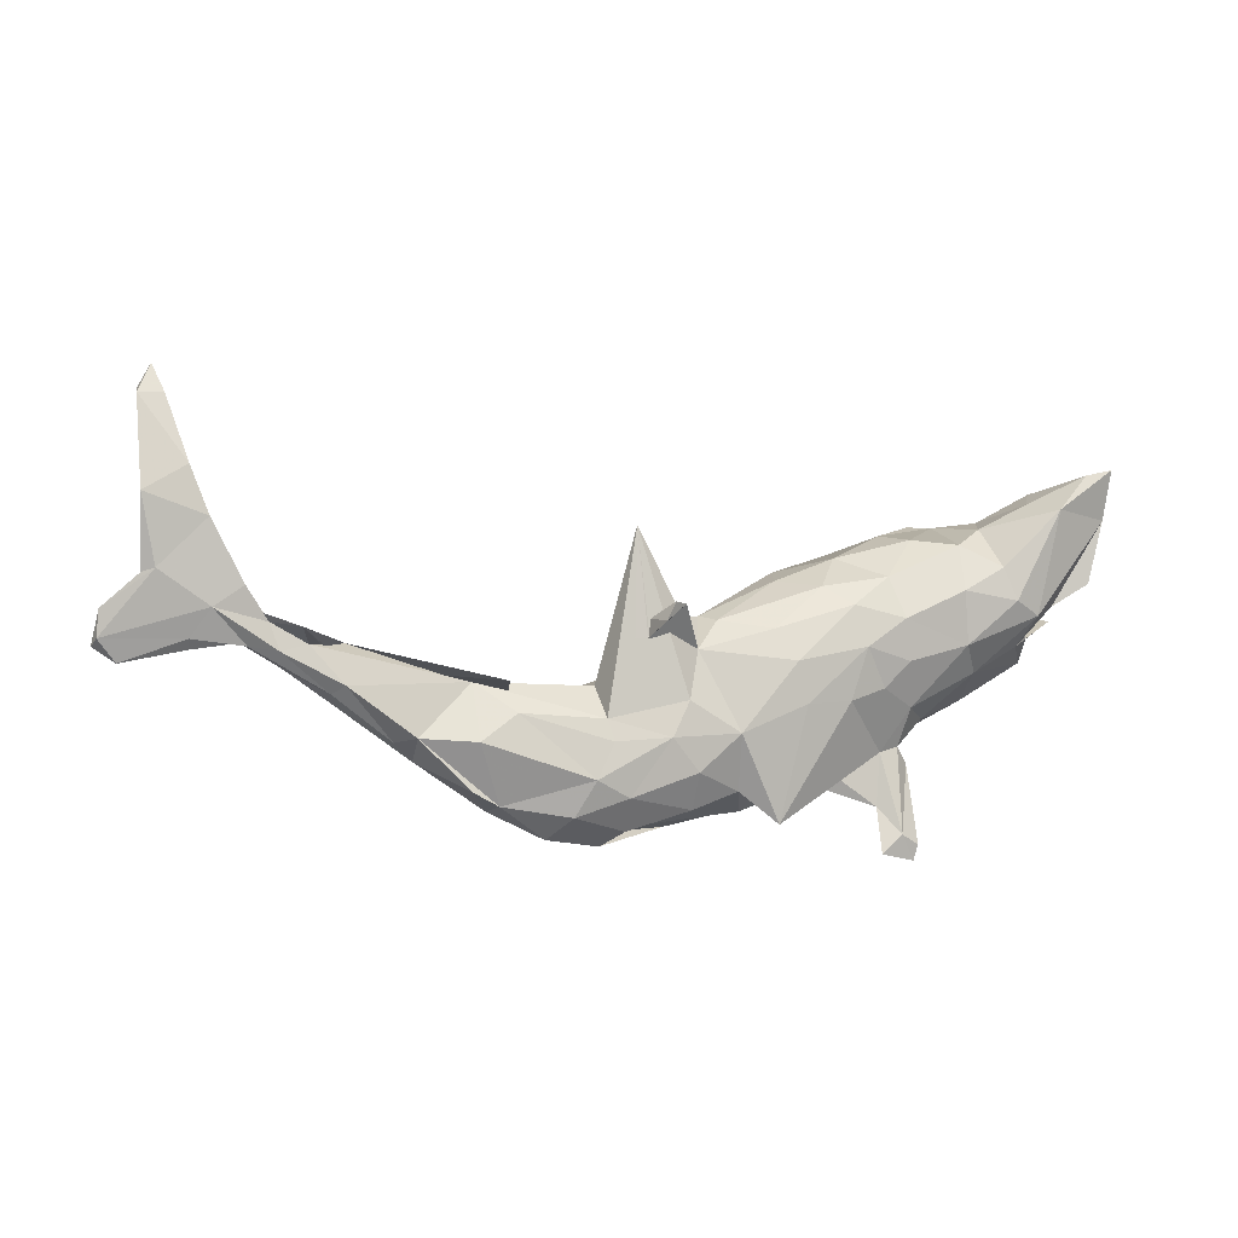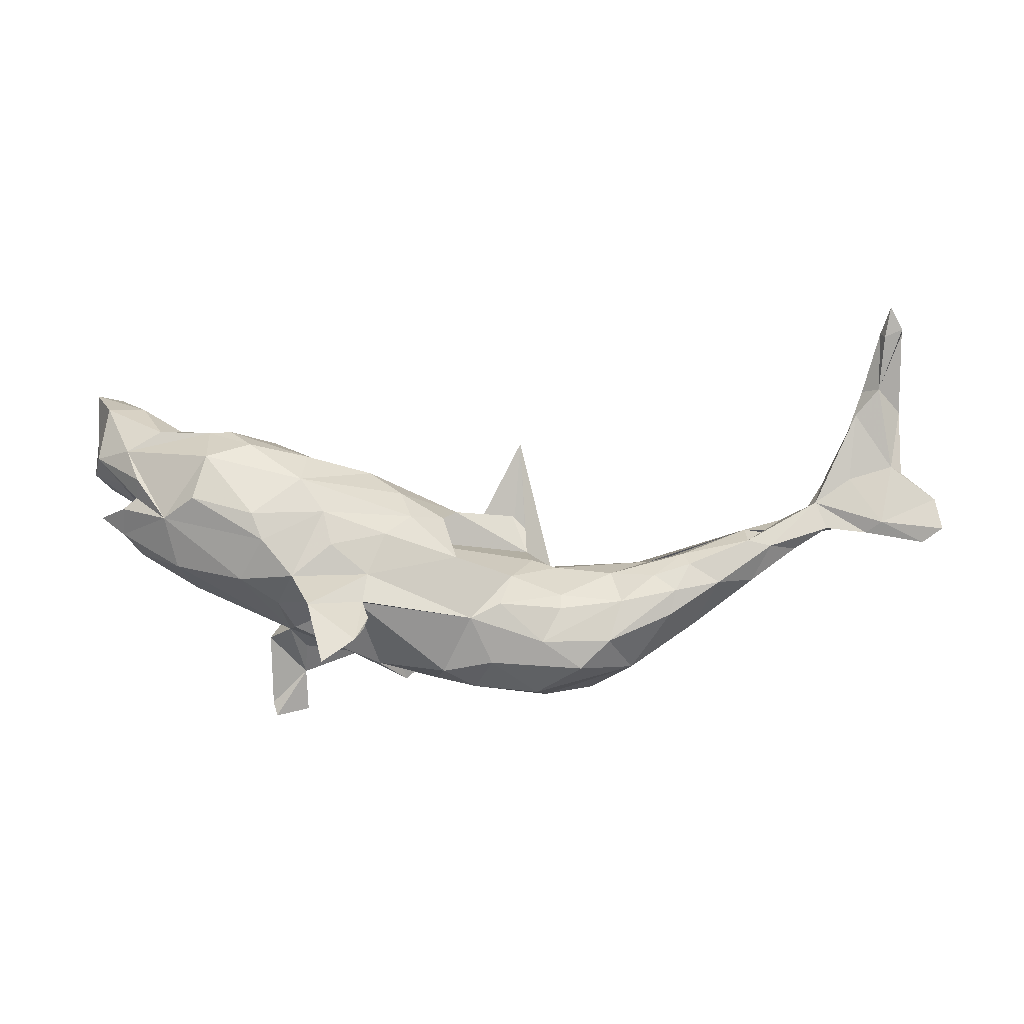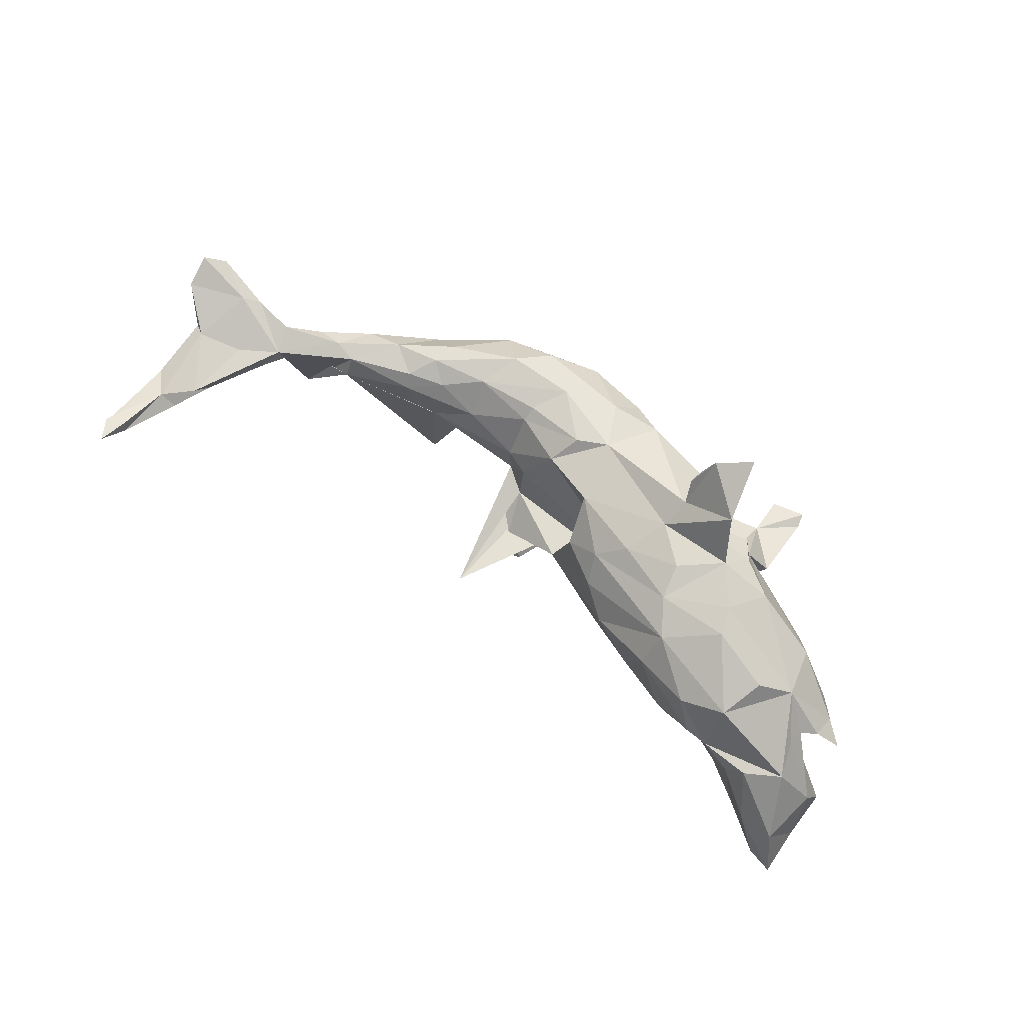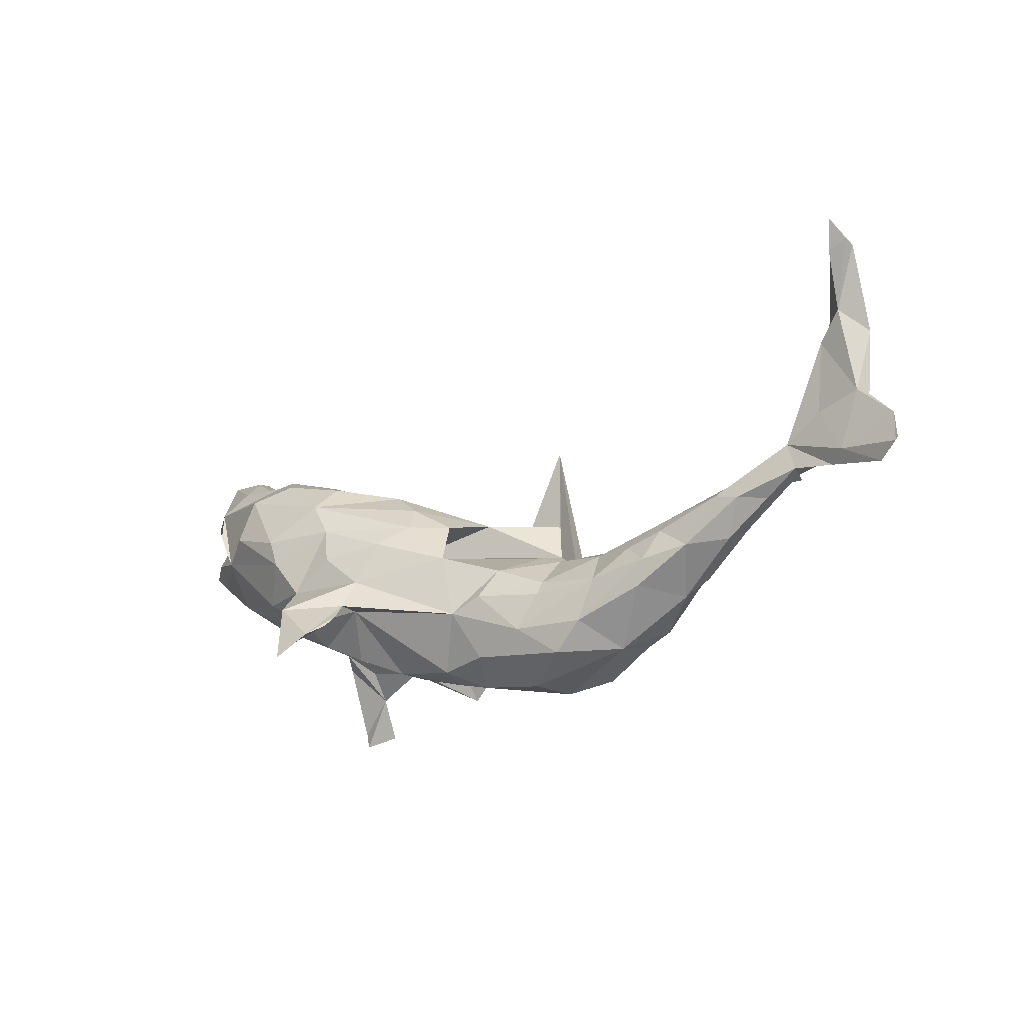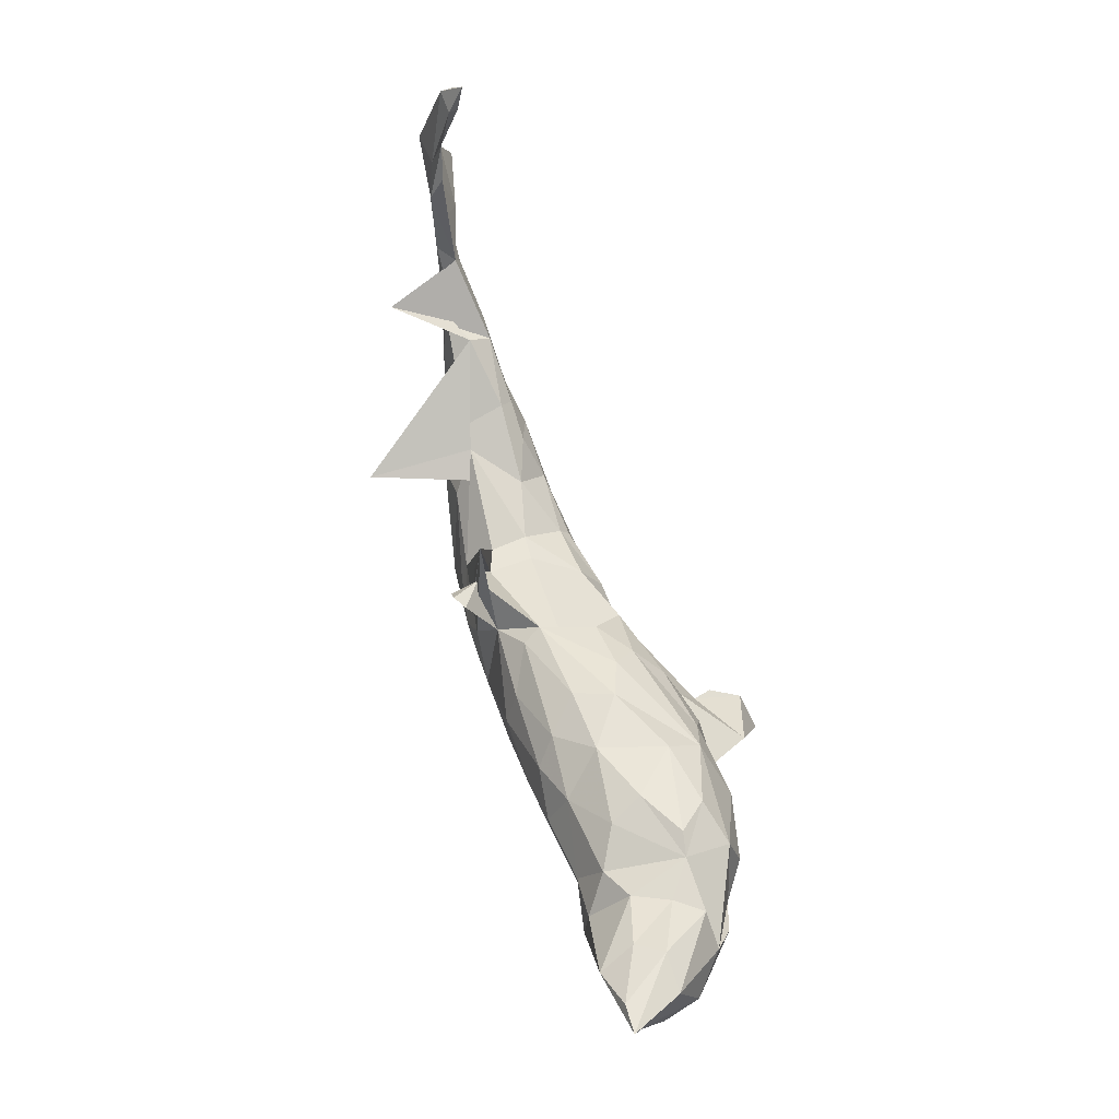
<metadata>
{"format":"obj","ext":"obj","renderer":"f3d","projection":"perspective","resolution":1024,"background":"white","views":[{"elev":1.8,"azim":159.2,"up":"+Y"},{"elev":-5.1,"azim":-1.7,"up":"+Y"},{"elev":74.6,"azim":-142.4,"up":"+Z"},{"elev":-16.9,"azim":36.0,"up":"+Y"},{"elev":75.1,"azim":-107.6,"up":"+Y"}]}
</metadata>
<code>
v 0.8177 0.04925 0.04504
v 0.8222 0.03814 0.06318
v 0.7276 0.05039 0.04141
v 0.8145 0.08739 0.04564
v 0.7924 0.01687 0.04897
v 0.7042 0.03407 0.0262
v 0.766 0.1331 0.01908
v 0.7487 0.1429 0.02331
v 0.7674 0.2358 0.006189
v 0.7492 0.139 0.007902
v 0.7066 0.04835 0.01622
v 0.6806 0.08915 -0.004577
v 0.7289 0.2711 0.03191
v 0.5978 0.03194 -0.02051
v 0.6245 0.08458 0.012
v 0.6351 0.03823 -3.1e-05
v 0.7653 0.361 0.0459
v 0.6396 0.117 -0.01158
v 0.5886 0.008547 0.01153
v 0.609 0.06949 -0.01062
v 0.5617 0.04118 -0.02516
v 0.641 0.04165 0.02187
v 0.6812 0.1233 0.0148
v 0.6826 0.2038 -0.003371
v 0.5874 0.06624 -0.1045
v 0.5336 -0.02346 -0.02499
v 0.6923 0.2297 0.01937
v 0.5179 -0.04284 0.008736
v 0.5459 0.01152 0.0321
v 0.5178 -0.01192 -0.04464
v 0.7627 0.366 0.06305
v 0.4544 -0.08707 -0.03758
v 0.7293 0.3609 0.04787
v 0.7055 0.27 0.009748
v 0.3527 -0.009928 -0.05065
v 0.7339 0.3535 0.06211
v 0.4243 -0.1143 -0.01869
v 0.5093 0.02039 0.03009
v 0.7421 0.4004 0.07361
v 0.4299 -0.07991 -0.06671
v 0.5081 0.04054 -0.001924
v 0.3191 -0.1851 -0.000705
v 0.4596 -0.04853 0.03762
v 0.3552 -0.08452 -0.09482
v 0.3601 -0.1505 -0.0741
v 0.4044 -0.000689 0.01627
v 0.3217 -0.1714 -0.06989
v 0.3026 -0.04878 -0.0901
v 0.3879 -0.06219 0.0492
v 0.258 -0.2182 -0.06445
v 0.412 -0.01875 0.03478
v 0.3534 0.000248 -0.212
v 0.3775 -0.1024 0.04648
v 0.2326 -0.1895 0.05595
v 0.354 -0.03695 0.03538
v 0.2314 -0.1861 -0.1048
v 0.2777 -0.1451 0.06123
v 0.2074 -0.1357 -0.1259
v 0.1616 -0.1612 -0.1249
v 0.285 -0.03282 0.01087
v 0.1575 -0.208 -0.09442
v 0.2988 -0.0803 0.05222
v 0.1805 -0.2309 -0.05819
v 0.1694 -0.1468 0.07412
v 0.1813 -0.08692 -0.1205
v 0.1895 -0.01775 -0.06542
v 0.1631 -0.2272 0.01043
v 0.2006 -0.07057 0.0484
v 0.06696 -0.1821 -0.1056
v 0.1056 -0.08269 -0.134
v 0.1262 0.07102 -0.1052
v 0.1396 0.1936 -0.09217
v 0.1877 -0.05786 -0.1091
v 0.1994 -0.09235 0.06185
v 0.1955 -0.02275 -0.01034
v 0.15 0.007637 -0.08006
v 0.1526 0.04605 -0.1044
v 0.06298 -0.2177 0.01132
v 0.06754 -0.1304 -0.1321
v 0.1013 -0.08583 0.08551
v 0.1197 0.06976 -0.1485
v 0.1307 0.04539 -0.1091
v 0.2185 -0.2161 -0.04094
v 0.1569 -0.01019 -0.01302
v -0.02275 -0.1935 -0.05093
v 0.05389 -0.1093 0.09174
v 0.1066 0.09449 -0.1469
v 0.000445 -0.16 -0.1043
v -0.000702 -0.2032 -0.001406
v 0.08861 -0.1802 0.06344
v 0.07817 -0.03529 -0.125
v 0.1204 -0.04027 0.05684
v 0.0873 0.09078 -0.1346
v -0.0529 -0.2049 -0.1191
v 0.05538 0.02953 -0.097
v 0.006784 -0.08036 -0.1313
v -0.08586 -0.1814 -0.01724
v 0.03073 0.07159 -0.03812
v -0.09219 -0.18 0.03528
v -0.1067 0.02819 -0.000376
v 0.01171 -0.193 0.04967
v -0.06946 -0.1466 -0.08917
v -0.05486 0.0561 -0.1015
v -0.2485 -0.2294 -0.09722
v -0.2168 -0.255 -0.09863
v -0.1314 -0.1612 -0.0467
v -0.1568 -0.1454 -0.06249
v -0.2687 -0.2669 -0.09038
v -0.0911 -0.04431 -0.1275
v -0.1151 -0.0867 0.1663
v -0.2198 -0.1926 -0.07477
v -0.1284 -0.08433 0.1186
v 0.01546 0.06671 -0.06641
v 0.0306 -0.01197 0.08862
v 0.009532 0.05398 0.04364
v -0.1831 0.03053 -0.1216
v -0.1592 -0.0425 -0.1196
v -0.07872 0.01377 -0.1247
v -0.2283 -0.1183 -0.06743
v -0.1087 -0.04271 0.1425
v -0.2749 -0.2445 -0.09237
v -0.1047 -0.113 0.1959
v -0.1439 -0.1039 0.1782
v -0.08782 0.1178 -0.02508
v -0.1576 -0.1535 0.06554
v -0.1579 -0.1545 0.2319
v -0.2148 -0.02729 -0.1087
v -0.2166 -0.1503 -0.04024
v -0.1224 -0.1468 0.2437
v -0.08187 0.02312 0.122
v -0.1103 -0.1299 0.2138
v -0.2772 -0.1371 -0.05122
v -0.04189 0.05374 0.0849
v -0.05865 0.09361 0.05208
v -0.2586 -0.112 -0.06083
v -0.2686 -0.05646 -0.08183
v -0.1719 0.08691 -0.1025
v -0.1801 0.1485 -0.01859
v -0.1098 0.1287 0.03221
v -0.1787 0.05649 0.1398
v -0.1715 -0.1808 0.2559
v -0.2155 0.1093 0.1284
v -0.253 0.009053 -0.1099
v -0.2263 -0.1232 0.07235
v -0.1655 0.003929 0.1511
v -0.3091 -0.07625 -0.03465
v -0.2457 0.06763 -0.1119
v -0.1959 -0.0926 0.2207
v -0.2512 -0.08591 0.1092
v -0.2258 -0.04659 0.1561
v -0.3091 -0.04954 0.1242
v -0.2729 0.0102 0.1583
v -0.2087 0.15 0.08056
v -0.2398 -0.1241 0.003428
v -0.2346 0.1239 -0.07904
v -0.3776 -0.01161 -0.06288
v -0.3436 0.1046 -0.09939
v -0.2674 0.1795 0.01762
v -0.3926 -0.05638 0.00977
v -0.3498 0.02875 -0.09609
v -0.2922 0.1741 -0.03243
v -0.3518 0.1672 -0.06442
v -0.2897 0.05205 0.1555
v -0.4146 -0.02675 0.07604
v -0.4698 0.03405 -0.04673
v -0.4564 0.0682 -0.1032
v -0.4421 0.02419 -0.06629
v -0.4184 0.09011 -0.1123
v -0.2993 0.1673 0.09955
v -0.4021 0.1363 -0.1014
v -0.3698 0.1915 0.05032
v -0.483 -0.002888 -0.00296
v -0.3851 0.07789 0.1339
v -0.3664 0.1458 0.1192
v -0.3344 0.1924 0.05751
v -0.4675 0.05192 -0.0515
v -0.4339 0.04822 0.1016
v -0.4365 0.08539 0.01823
v -0.3966 0.1888 -0.03988
v -0.4965 0.08 -0.07165
v -0.4555 0.06902 0.03707
v -0.4209 0.1982 0.01284
v -0.5064 0.06701 0.05364
v -0.5101 0.02829 0.02601
v -0.4845 0.08429 0.05983
v -0.4854 0.2168 -0.1133
v -0.5152 0.1097 0.02176
v -0.5728 0.2015 -0.08202
v -0.4803 0.1116 0.08155
v -0.463 0.2244 -0.05834
v -0.5014 0.1603 0.05632
v -0.5093 0.1185 -0.009228
v -0.5464 0.05569 0.01793
v -0.5704 0.1326 -0.0451
v -0.5563 0.1538 0.009441
v -0.5493 0.1121 -0.08294
v -0.4487 0.1925 0.05269
v -0.5372 0.2648 -0.09551
v -0.4873 0.2388 -0.01969
v -0.5454 0.2387 -0.01985
v -0.5783 0.2729 -0.09612
v -0.1378 0.1113 -0.07151
f 145 120 130
f 114 130 120
f 67 42 54
f 57 54 42
f 90 67 54
f 63 42 67
f 64 86 90
f 101 90 86
f 120 86 114
f 92 114 86
f 110 86 120
f 45 42 47
f 50 47 42
f 64 54 57
f 62 64 57
f 90 54 64
f 80 64 74
f 62 74 64
f 68 80 74
f 86 64 80
f 92 86 80
f 112 86 110
f 148 110 120
f 78 67 90
f 112 110 122
f 129 122 110
f 126 123 131
f 122 131 123
f 129 131 122
f 126 131 129
f 148 129 110
f 141 123 126
f 148 141 129
f 126 129 141
f 123 141 148
f 150 123 148
f 194 196 180
f 188 180 196
f 192 194 180
f 188 196 194
f 178 180 176
f 167 176 180
f 166 167 180
f 165 176 167
f 156 167 166
f 188 166 180
f 166 168 160
f 157 160 168
f 156 166 160
f 186 168 166
f 188 194 195
f 187 195 194
f 200 188 195
f 186 166 188
f 170 168 186
f 188 200 201
f 199 201 200
f 186 188 201
f 179 170 186
f 157 168 170
f 201 198 186
f 190 186 198
f 199 198 201
f 3 5 2
f 1 2 5
f 4 3 2
f 6 5 3
f 7 8 4
f 3 4 8
f 10 7 4
f 9 8 7
f 23 3 8
f 23 8 27
f 13 27 8
f 15 23 27
f 9 13 8
f 24 9 10
f 7 10 9
f 12 24 10
f 34 9 24
f 1 12 10
f 18 24 12
f 13 34 24
f 27 13 24
f 33 34 13
f 15 27 24
f 17 9 34
f 29 19 22
f 16 22 19
f 15 29 22
f 28 19 29
f 6 15 22
f 38 29 15
f 38 15 25
f 20 25 15
f 3 23 15
f 20 12 14
f 16 14 12
f 21 20 14
f 18 12 20
f 11 22 16
f 26 16 19
f 18 20 15
f 21 25 20
f 130 114 133
f 115 133 114
f 140 130 133
f 100 114 92
f 68 92 80
f 75 92 68
f 62 68 74
f 37 42 45
f 40 37 45
f 100 115 114
f 134 133 115
f 98 115 100
f 84 100 92
f 76 100 84
f 75 84 92
f 66 84 75
f 60 75 68
f 35 75 60
f 62 60 68
f 47 40 45
f 44 40 47
f 32 37 40
f 73 35 48
f 44 48 35
f 60 52 35
f 41 35 52
f 46 52 60
f 40 30 32
f 26 32 30
f 35 30 40
f 44 35 40
f 60 55 46
f 51 46 55
f 62 55 60
f 41 52 46
f 28 37 32
f 53 42 37
f 62 49 55
f 51 55 49
f 57 49 62
f 57 42 53
f 49 57 53
f 43 49 53
f 39 31 17
f 13 17 31
f 33 39 17
f 36 31 39
f 30 14 26
f 16 26 14
f 21 14 30
f 35 21 30
f 41 21 35
f 25 21 41
f 66 75 35
f 73 66 35
f 58 48 44
f 150 148 120
f 145 150 120
f 112 123 150
f 149 112 150
f 140 150 145
f 58 44 47
f 144 112 149
f 151 149 150
f 29 43 28
f 37 28 43
f 38 43 29
f 77 82 71
f 81 71 82
f 76 77 71
f 72 82 77
f 87 71 81
f 93 87 81
f 93 71 87
f 177 164 151
f 154 151 164
f 152 177 151
f 149 151 154
f 159 154 164
f 144 149 154
f 112 144 125
f 99 125 144
f 154 99 144
f 97 99 154
f 112 125 99
f 106 97 154
f 89 99 97
f 97 106 85
f 102 85 106
f 89 97 85
f 101 99 89
f 83 89 85
f 88 83 85
f 78 89 83
f 174 177 173
f 152 173 177
f 88 85 102
f 107 102 106
f 94 88 102
f 69 83 88
f 61 83 69
f 79 69 88
f 189 177 191
f 174 191 177
f 185 177 189
f 94 96 88
f 79 88 96
f 109 96 94
f 70 79 96
f 59 69 79
f 70 59 79
f 61 69 59
f 58 59 70
f 56 61 59
f 171 191 174
f 197 191 171
f 200 191 197
f 182 197 171
f 169 171 174
f 179 182 171
f 199 197 182
f 158 171 175
f 169 175 171
f 107 94 102
f 83 61 63
f 56 63 61
f 78 83 63
f 50 63 56
f 42 63 50
f 47 50 56
f 163 174 173
f 142 174 163
f 152 163 173
f 140 142 163
f 169 174 142
f 59 58 56
f 47 56 58
f 153 175 169
f 153 169 142
f 91 73 70
f 65 70 73
f 96 91 70
f 72 73 91
f 58 70 65
f 48 65 73
f 48 58 65
f 158 175 153
f 138 158 153
f 139 138 153
f 161 158 138
f 124 138 139
f 142 139 153
f 202 138 124
f 98 124 139
f 113 202 124
f 155 138 202
f 103 202 113
f 98 113 124
f 95 103 113
f 137 202 103
f 98 95 113
f 118 103 95
f 71 95 98
f 95 82 72
f 91 95 72
f 93 82 95
f 96 95 91
f 66 73 72
f 76 71 98
f 93 95 71
f 150 152 151
f 76 72 77
f 140 163 152
f 63 67 78
f 101 89 78
f 90 101 78
f 112 99 101
f 86 112 101
f 140 152 150
f 76 66 72
f 84 66 76
f 98 100 76
f 134 115 98
f 139 134 98
f 142 134 139
f 142 133 134
f 140 133 142
f 82 93 81
f 156 136 146
f 135 146 136
f 159 156 146
f 160 136 156
f 136 119 135
f 104 135 119
f 127 119 136
f 192 187 194
f 185 195 187
f 180 187 192
f 178 187 180
f 185 187 178
f 183 181 165
f 178 165 181
f 193 183 165
f 185 181 183
f 165 178 176
f 172 165 167
f 172 167 156
f 143 136 160
f 127 136 143
f 147 143 160
f 116 127 143
f 117 119 127
f 191 200 195
f 189 191 195
f 162 157 170
f 147 160 157
f 155 147 157
f 116 143 147
f 198 199 190
f 182 190 199
f 179 186 190
f 182 179 190
f 162 170 179
f 171 162 179
f 197 199 200
f 184 165 172
f 137 147 155
f 162 155 157
f 116 147 137
f 202 137 155
f 108 105 111
f 104 111 105
f 121 108 111
f 104 105 108
f 119 111 104
f 132 111 154
f 128 154 111
f 135 132 154
f 121 111 132
f 132 135 104
f 121 132 104
f 107 111 119
f 184 183 193
f 165 184 193
f 177 183 184
f 184 172 164
f 159 164 172
f 33 36 39
f 13 36 33
f 4 2 1
f 11 1 5
f 34 33 17
f 13 31 36
f 156 159 172
f 154 159 146
f 9 17 13
f 12 1 11
f 16 12 11
f 11 5 6
f 15 6 3
f 4 1 10
f 11 6 22
f 15 24 18
f 51 43 38
f 41 38 25
f 46 38 41
f 26 19 28
f 32 26 28
f 43 51 49
f 37 43 53
f 38 46 51
f 118 95 96
f 109 118 96
f 171 158 161
f 162 171 161
f 155 161 138
f 162 161 155
f 94 119 117
f 116 117 127
f 154 146 135
f 137 118 116
f 109 116 118
f 103 118 137
f 117 116 109
f 94 117 109
f 107 119 94
f 185 178 181
f 189 195 185
f 111 107 106
f 184 164 177
f 177 185 183
f 106 154 128
f 106 128 111
f 122 123 112
f 130 140 145
f 104 108 121

</code>
